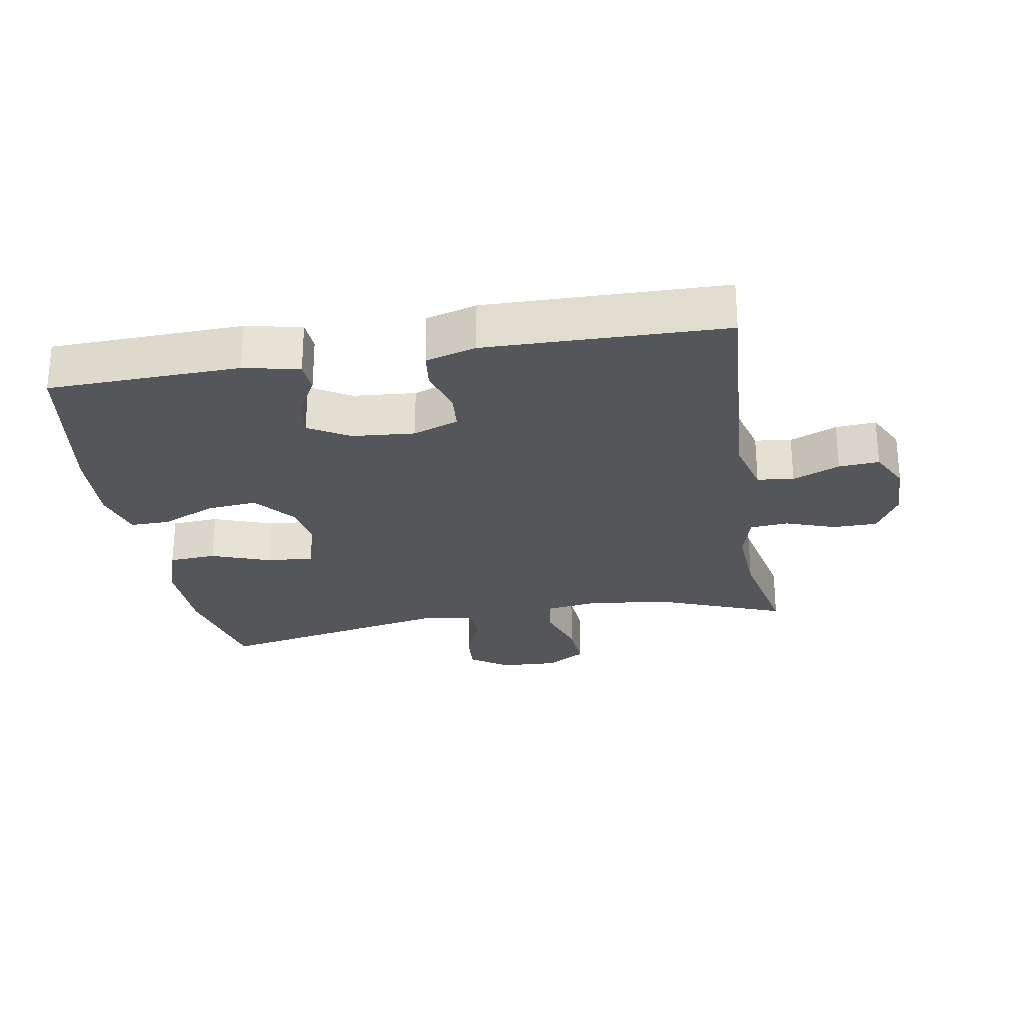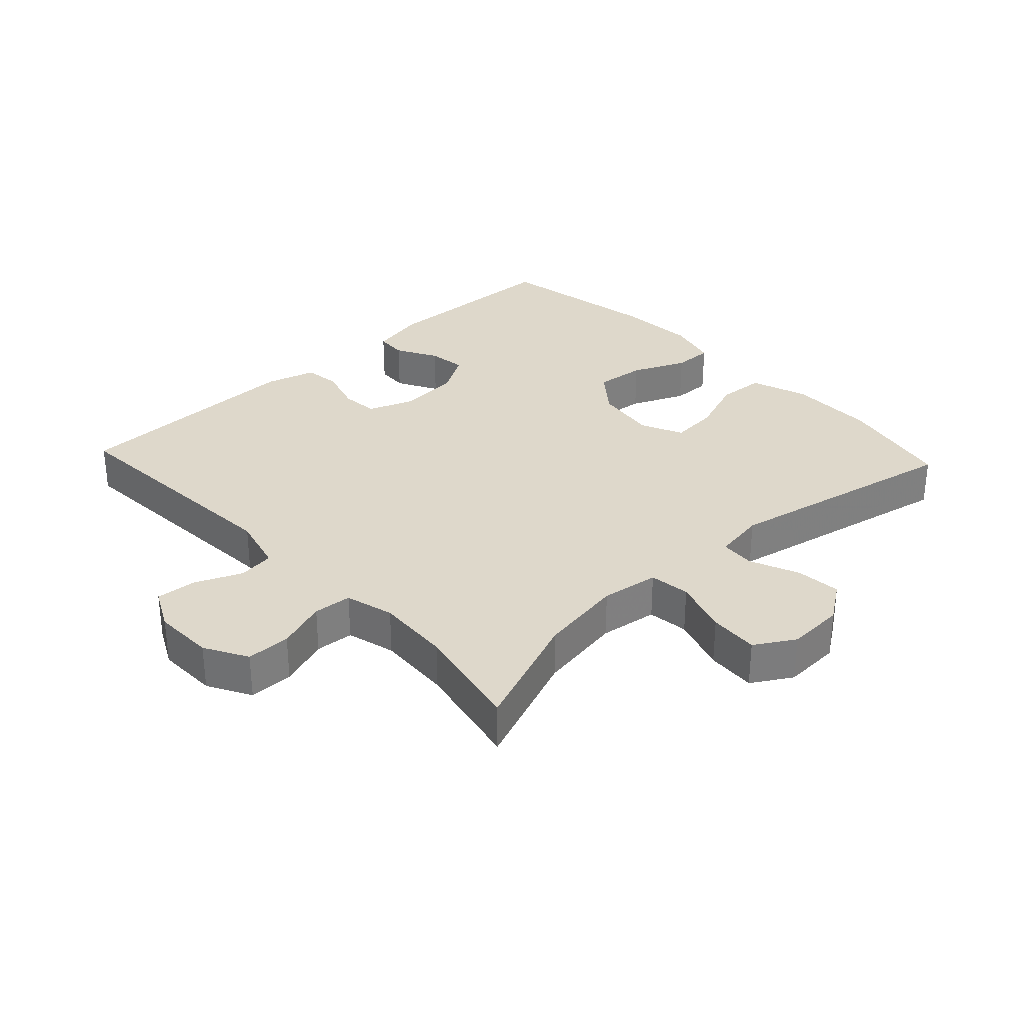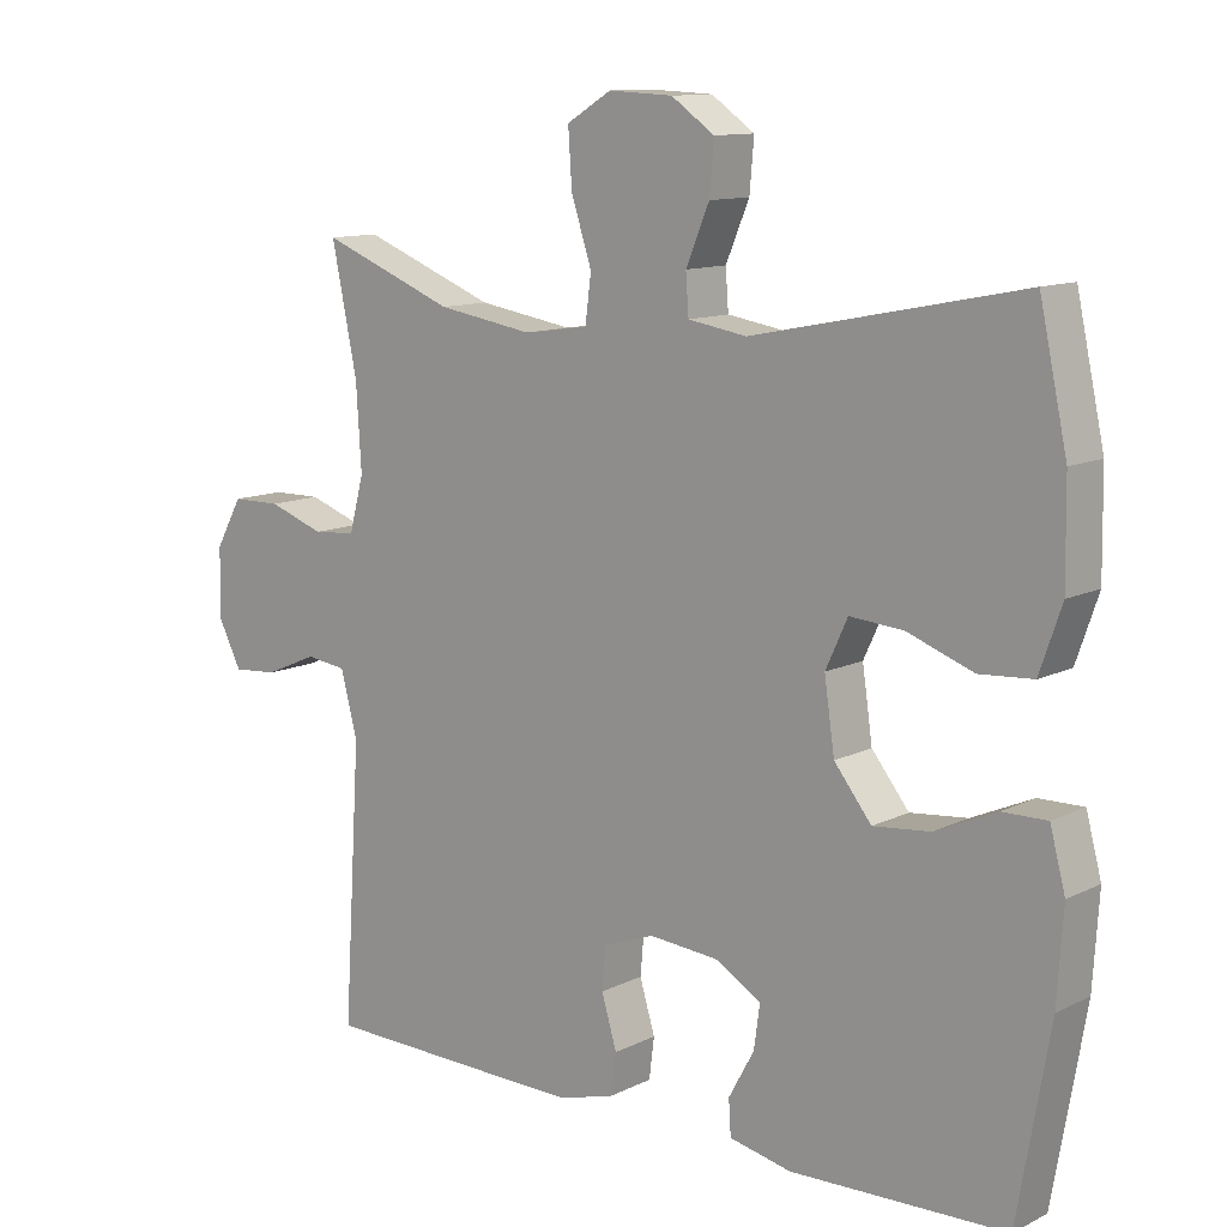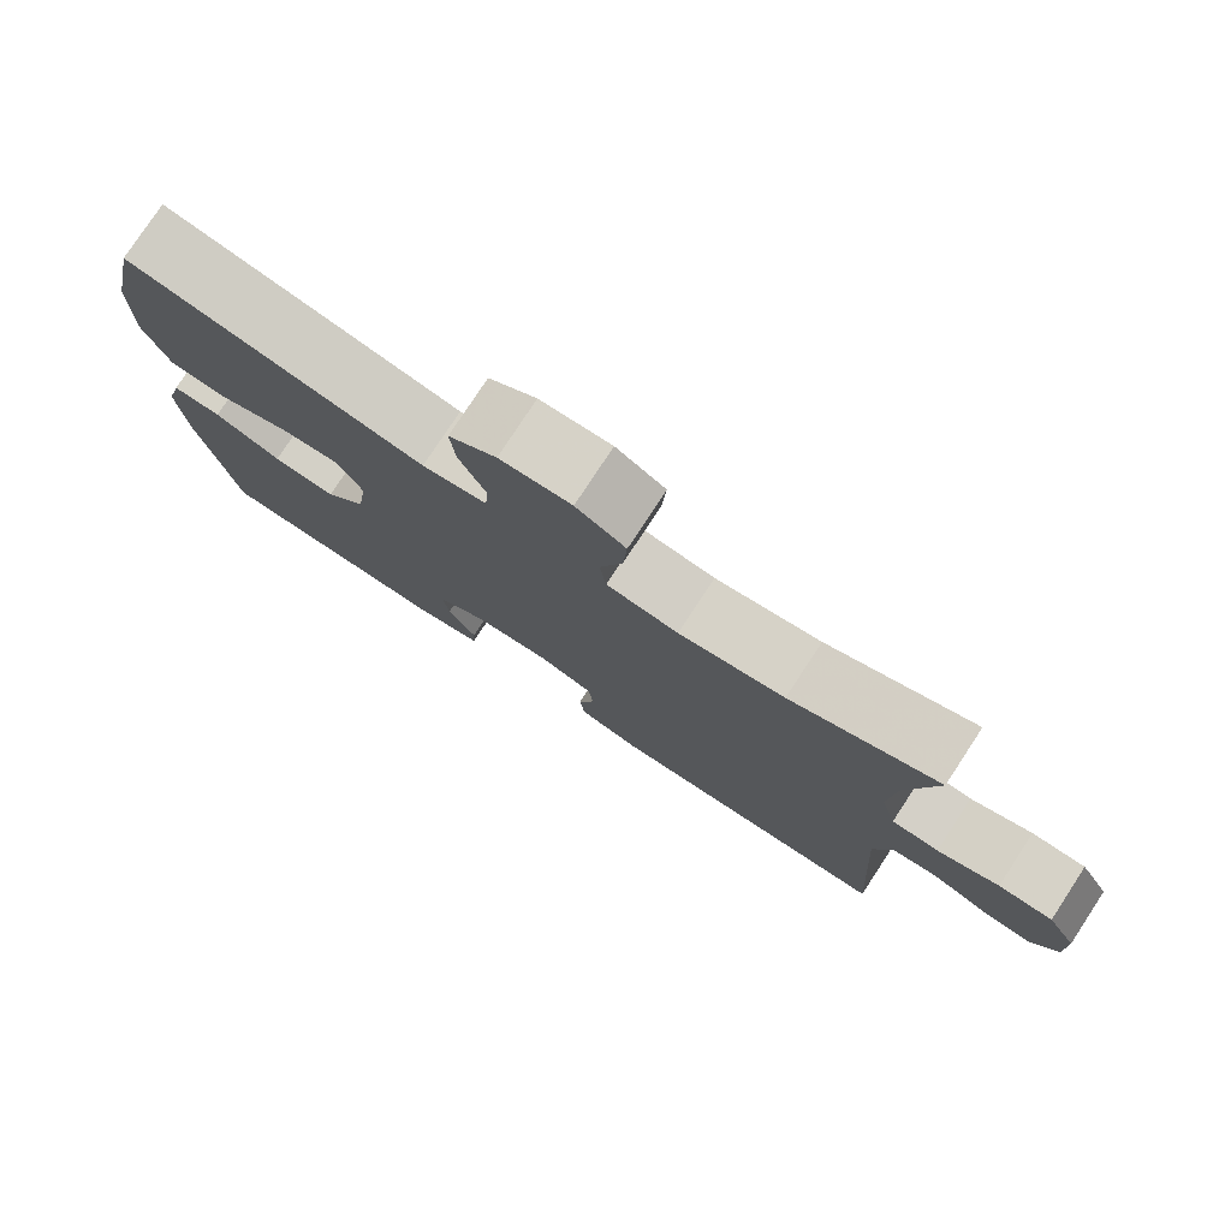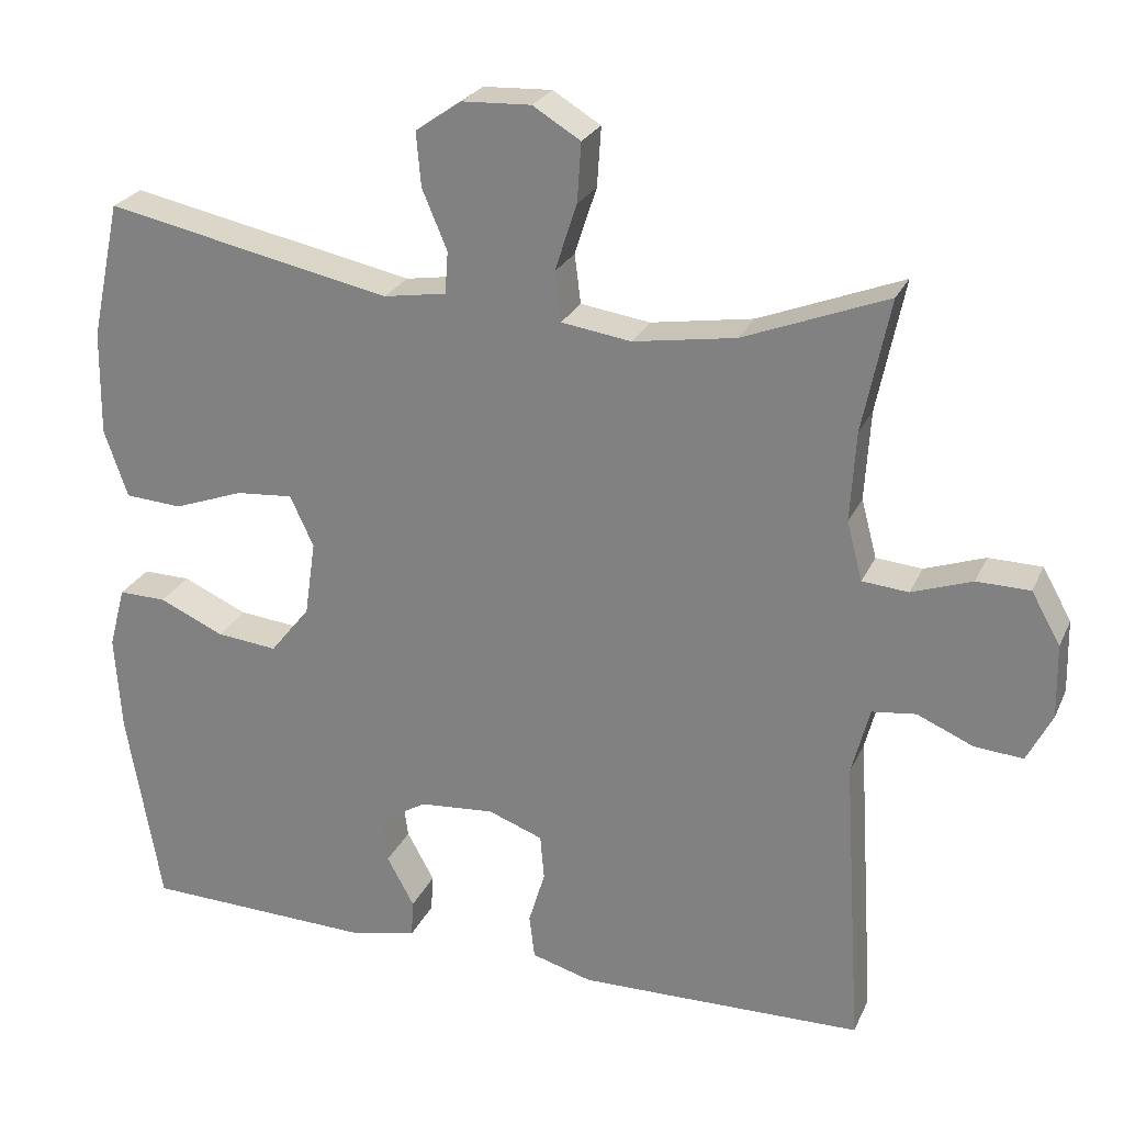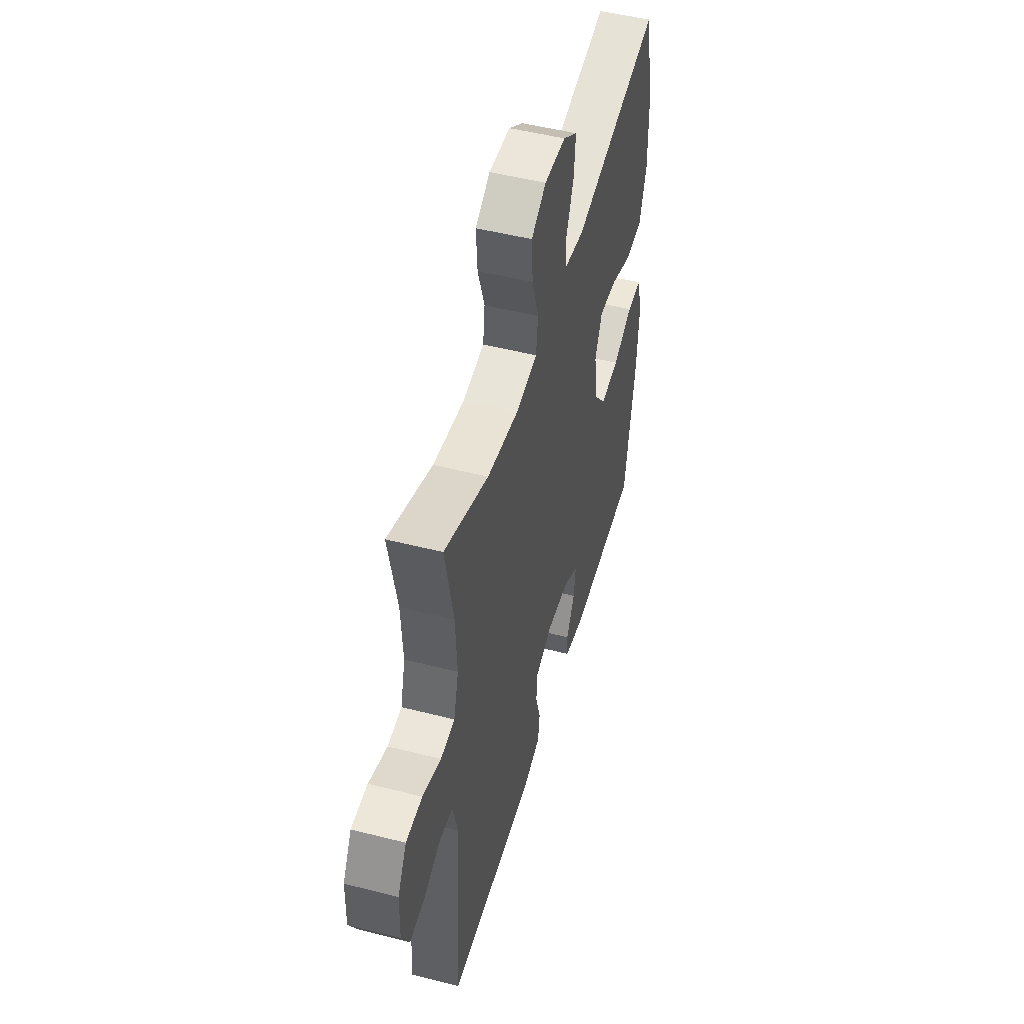
<metadata>
{"format":"obj","ext":"obj","renderer":"f3d","projection":"perspective","resolution":1024,"background":"white","views":[{"elev":-26.1,"azim":-170.3,"up":"+Y"},{"elev":31.6,"azim":-43.1,"up":"+Y"},{"elev":11.6,"azim":40.5,"up":"+Z"},{"elev":78.4,"azim":-146.7,"up":"+Z"},{"elev":25.1,"azim":-159.9,"up":"+Z"},{"elev":49.8,"azim":-74.3,"up":"+Z"}]}
</metadata>
<code>
v 0.5 0.07 0.5
v 0.538 0.07 0.324
v 0.54 0.07 0.19
v 0.51 0.07 0.103
v 0.437 0.07 0.098
v 0.347 0.07 0.131
v 0.274 0.07 0.137
v 0.244 0.07 0.072
v 0.258 0.07 -0.024
v 0.309 0.07 -0.088
v 0.387 0.07 -0.08
v 0.47 0.07 -0.043
v 0.531 0.07 -0.042
v 0.552 0.07 -0.121
v 0.544 0.07 -0.245
v 0.5 0.07 -0.5
v 0.206 0.07 -0.509
v 0.121 0.07 -0.491
v 0.118 0.07 -0.443
v 0.153 0.07 -0.379
v 0.161 0.07 -0.32
v 0.099 0.07 -0.283
v 0.003 0.07 -0.275
v -0.067 0.07 -0.301
v -0.072 0.07 -0.359
v -0.051 0.07 -0.429
v -0.058 0.07 -0.485
v -0.135 0.07 -0.507
v -0.249 0.07 -0.505
v -0.5 0.07 -0.5
v -0.476 0.07 -0.121
v -0.499 0.07 -0.033
v -0.555 0.07 -0.026
v -0.627 0.07 -0.057
v -0.689 0.07 -0.062
v -0.721 0.07 0.001
v -0.719 0.07 0.095
v -0.682 0.07 0.161
v -0.614 0.07 0.162
v -0.537 0.07 0.135
v -0.478 0.07 0.14
v -0.458 0.07 0.215
v -0.465 0.07 0.33
v -0.5 0.07 0.5
v -0.316 0.07 0.428
v -0.185 0.07 0.407
v -0.096 0.07 0.42
v -0.088 0.07 0.483
v -0.116 0.07 0.569
v -0.121 0.07 0.645
v -0.06 0.07 0.682
v 0.028 0.07 0.678
v 0.087 0.07 0.637
v 0.081 0.07 0.568
v 0.049 0.07 0.492
v 0.053 0.07 0.438
v 0.133 0.07 0.425
v 0.5 0 0.5
v 0.538 0 0.324
v 0.54 0 0.19
v 0.51 0 0.103
v 0.437 0 0.098
v 0.347 0 0.131
v 0.274 0 0.137
v 0.244 0 0.072
v 0.258 0 -0.024
v 0.309 0 -0.088
v 0.387 0 -0.08
v 0.47 0 -0.043
v 0.531 0 -0.042
v 0.552 0 -0.121
v 0.544 0 -0.245
v 0.5 0 -0.5
v 0.206 0 -0.509
v 0.121 0 -0.491
v 0.118 0 -0.443
v 0.153 0 -0.379
v 0.161 0 -0.32
v 0.099 0 -0.283
v 0.003 0 -0.275
v -0.067 0 -0.301
v -0.072 0 -0.359
v -0.051 0 -0.429
v -0.058 0 -0.485
v -0.135 0 -0.507
v -0.249 0 -0.505
v -0.5 0 -0.5
v -0.476 0 -0.121
v -0.499 0 -0.033
v -0.555 0 -0.026
v -0.627 0 -0.057
v -0.689 0 -0.062
v -0.721 0 0.001
v -0.719 0 0.095
v -0.682 0 0.161
v -0.614 0 0.162
v -0.537 0 0.135
v -0.478 0 0.14
v -0.458 0 0.215
v -0.465 0 0.33
v -0.5 0 0.5
v -0.316 0 0.428
v -0.185 0 0.407
v -0.096 0 0.42
v -0.088 0 0.483
v -0.116 0 0.569
v -0.121 0 0.645
v -0.06 0 0.682
v 0.028 0 0.678
v 0.087 0 0.637
v 0.081 0 0.568
v 0.049 0 0.492
v 0.053 0 0.438
v 0.133 0 0.425
f 52 53 54 55
f 52 55 56
f 51 52 56
f 48 49 50 51
f 47 48 51 56
f 46 47 56 57
f 43 44 45
f 42 43 45 46
f 41 42 46 57
f 37 38 39 40
f 37 40 41
f 36 37 41
f 33 34 35 36
f 32 33 36 41
f 31 32 41 57
f 25 26 27 28
f 24 25 28 29
f 17 18 19 20
f 17 20 21
f 16 17 21
f 15 16 21 22
f 11 12 13 14
f 10 11 14 15
f 3 4 5 6
f 3 6 7
f 2 3 7
f 1 2 7
f 57 1 7
f 31 57 7 8
f 24 29 30 31
f 23 24 31 8
f 10 15 22 23
f 9 10 23
f 8 9 23
f 112 111 110 109
f 113 112 109
f 113 109 108
f 108 107 106 105
f 113 108 105 104
f 114 113 104 103
f 102 101 100
f 103 102 100 99
f 114 103 99 98
f 97 96 95 94
f 98 97 94
f 98 94 93
f 93 92 91 90
f 98 93 90 89
f 114 98 89 88
f 85 84 83 82
f 86 85 82 81
f 77 76 75 74
f 78 77 74
f 78 74 73
f 79 78 73 72
f 71 70 69 68
f 72 71 68 67
f 63 62 61 60
f 64 63 60
f 64 60 59
f 64 59 58
f 64 58 114
f 65 64 114 88
f 88 87 86 81
f 65 88 81 80
f 80 79 72 67
f 80 67 66
f 80 66 65
f 1 58 59 2
f 2 59 60 3
f 3 60 61 4
f 4 61 62 5
f 5 62 63 6
f 6 63 64 7
f 7 64 65 8
f 8 65 66 9
f 9 66 67 10
f 10 67 68 11
f 11 68 69 12
f 12 69 70 13
f 13 70 71 14
f 14 71 72 15
f 15 72 73 16
f 16 73 74 17
f 17 74 75 18
f 18 75 76 19
f 19 76 77 20
f 20 77 78 21
f 21 78 79 22
f 22 79 80 23
f 23 80 81 24
f 24 81 82 25
f 25 82 83 26
f 26 83 84 27
f 27 84 85 28
f 28 85 86 29
f 29 86 87 30
f 30 87 88 31
f 31 88 89 32
f 32 89 90 33
f 33 90 91 34
f 34 91 92 35
f 35 92 93 36
f 36 93 94 37
f 37 94 95 38
f 38 95 96 39
f 39 96 97 40
f 40 97 98 41
f 41 98 99 42
f 42 99 100 43
f 43 100 101 44
f 44 101 102 45
f 45 102 103 46
f 46 103 104 47
f 47 104 105 48
f 48 105 106 49
f 49 106 107 50
f 50 107 108 51
f 51 108 109 52
f 52 109 110 53
f 53 110 111 54
f 54 111 112 55
f 55 112 113 56
f 56 113 114 57
f 57 114 58 1

</code>
